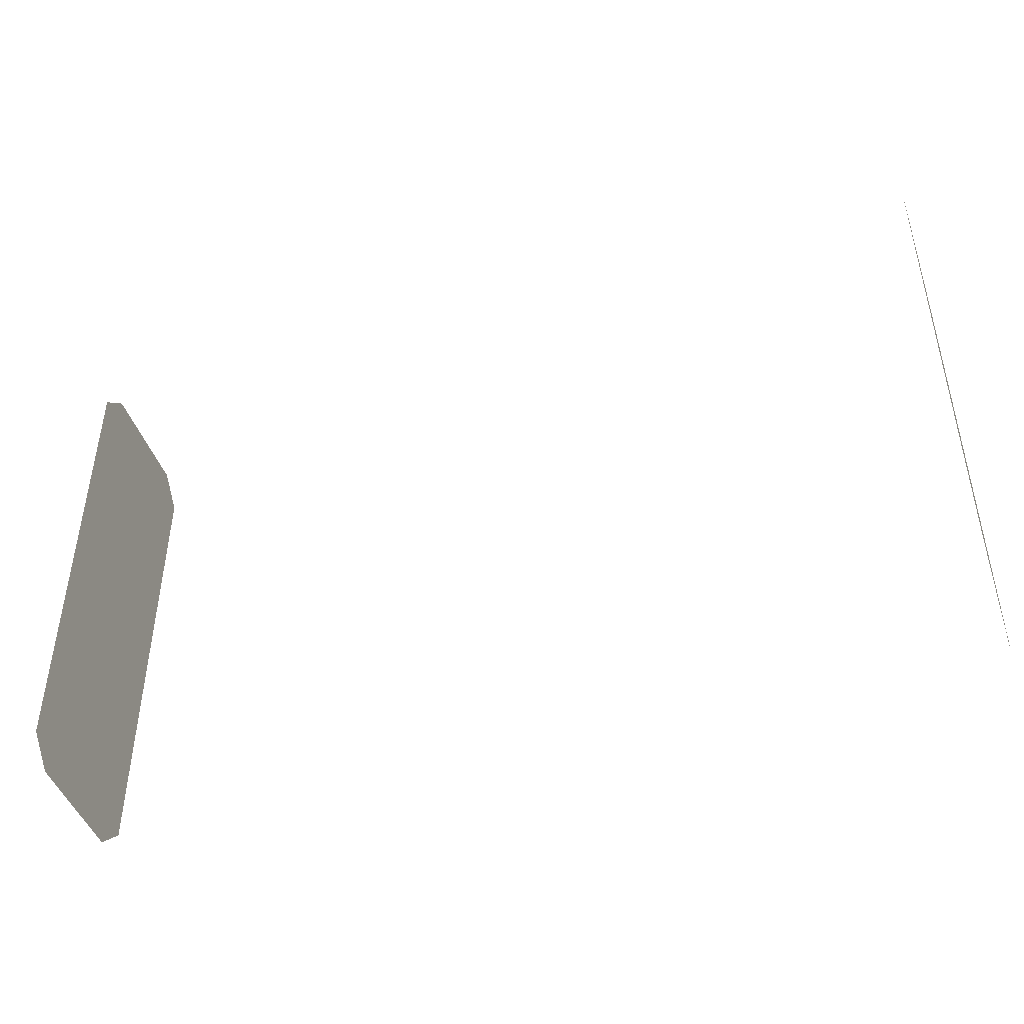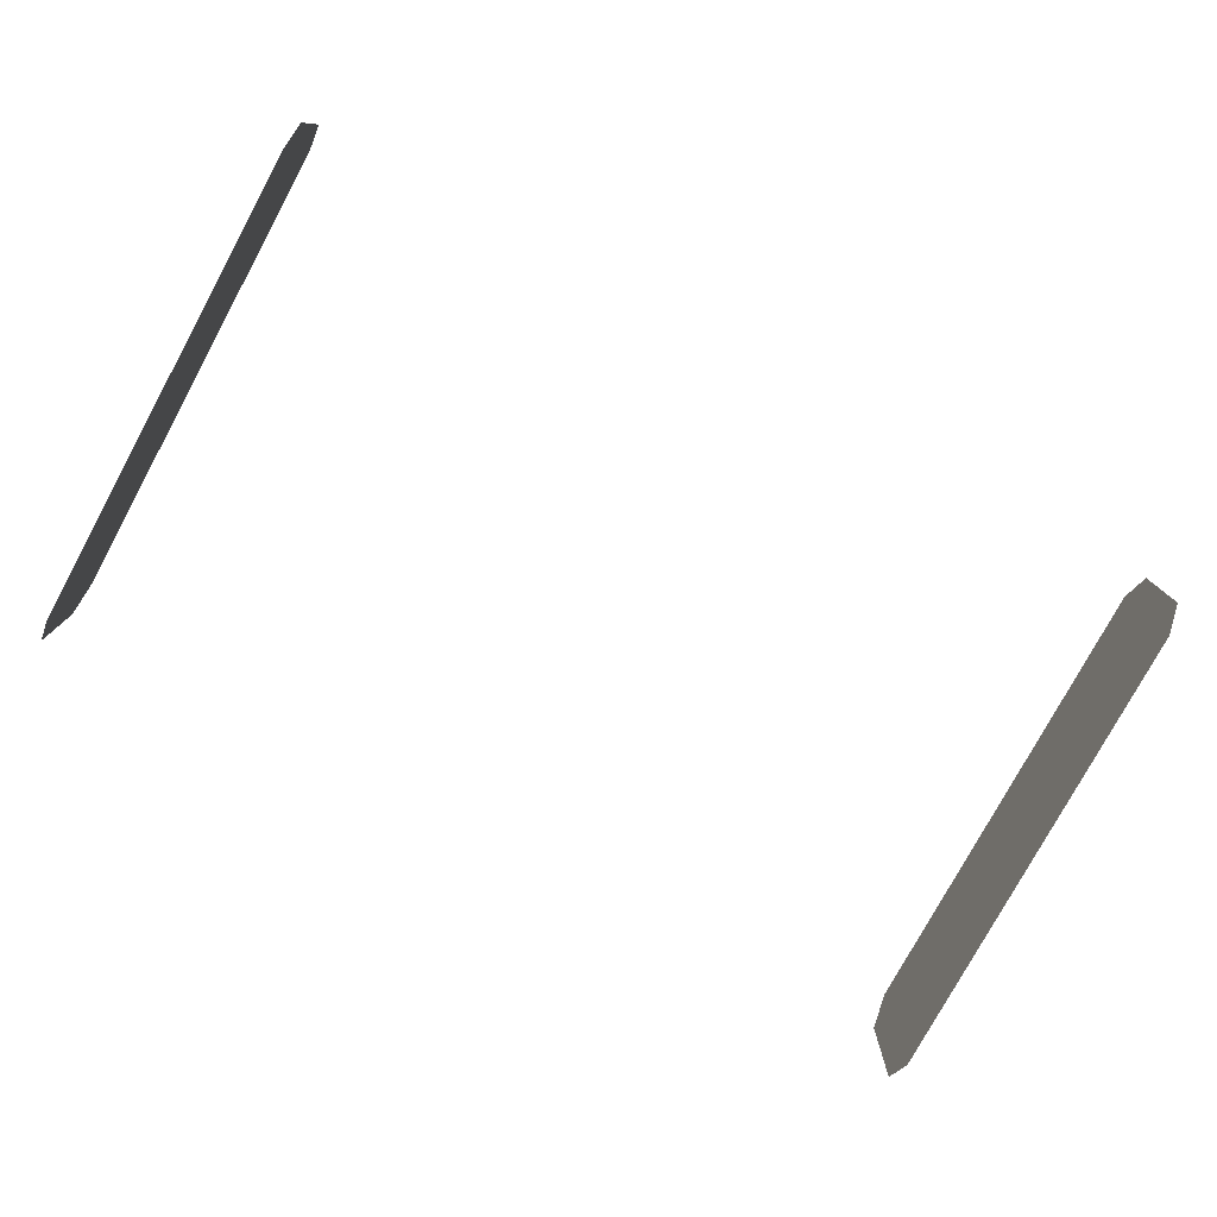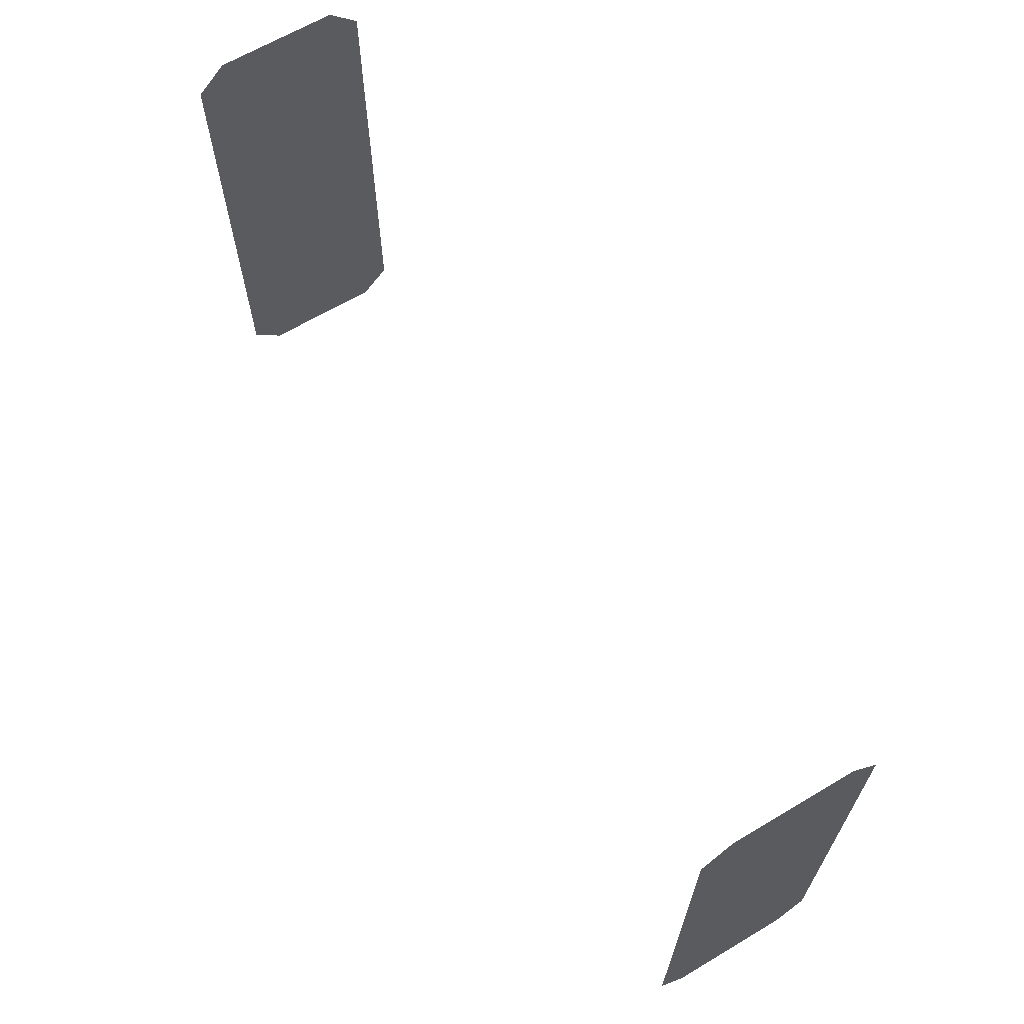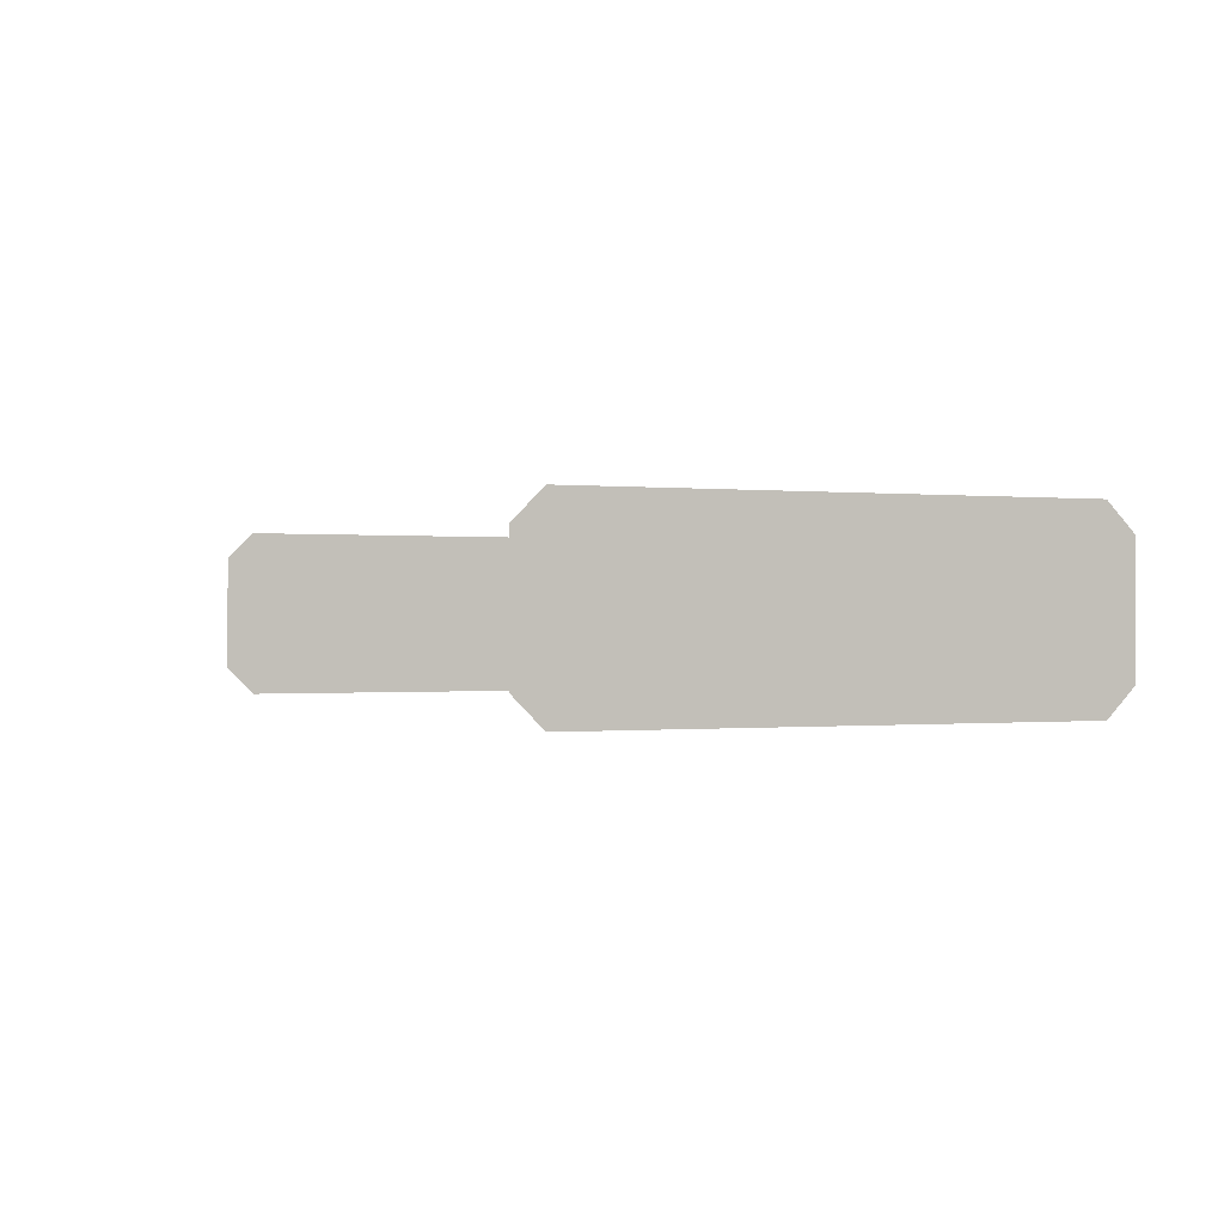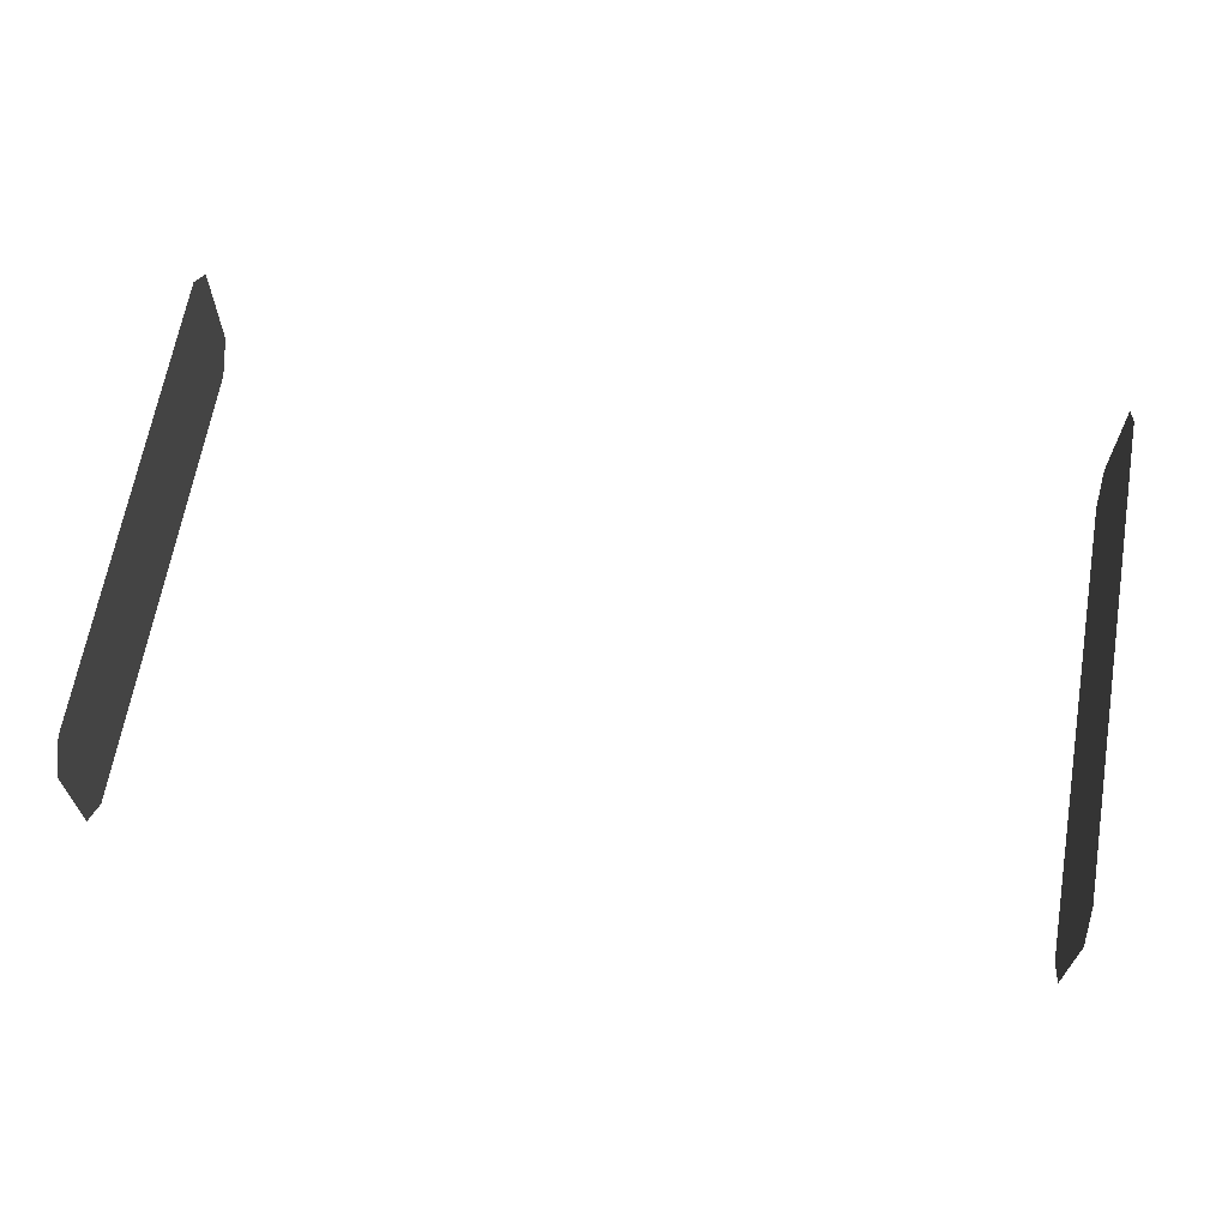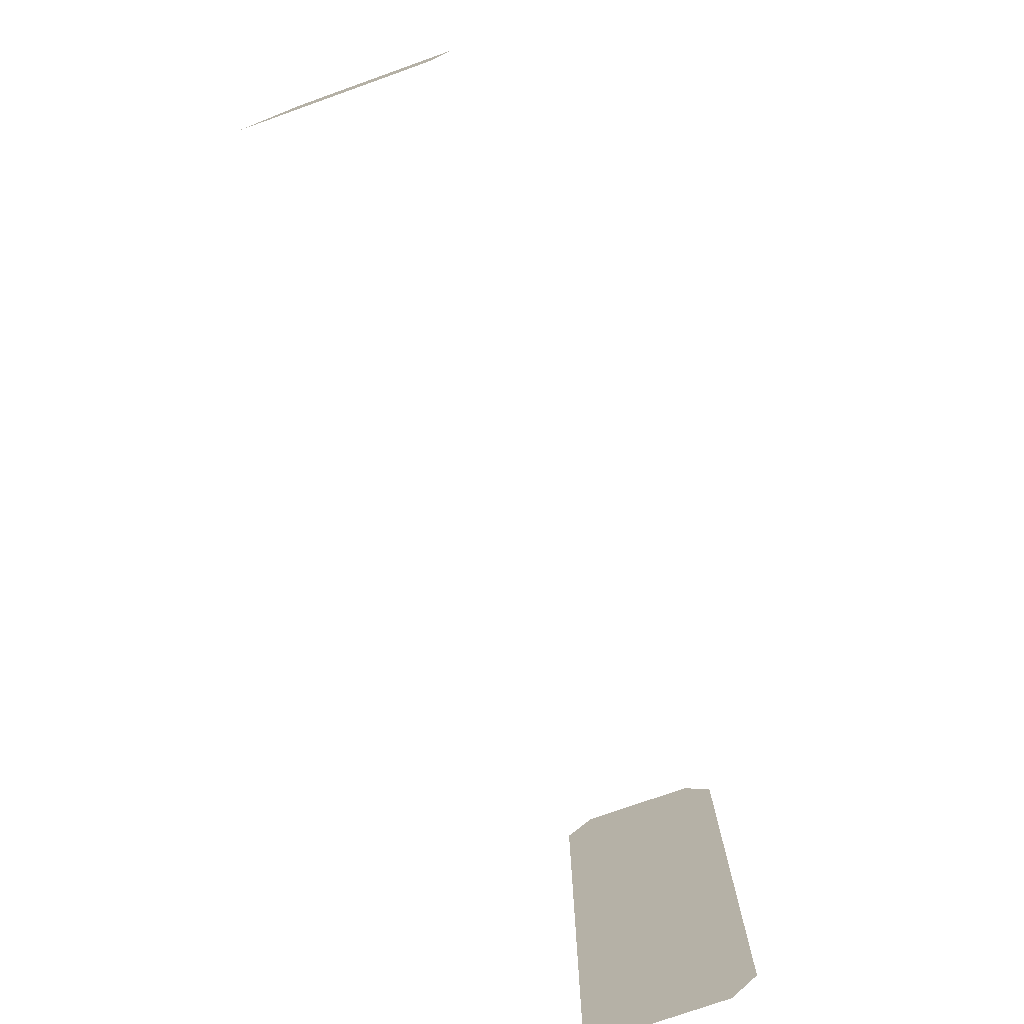
<metadata>
{"format":"obj","ext":"obj","renderer":"f3d","projection":"perspective","resolution":1024,"background":"white","views":[{"elev":-45.4,"azim":-161.4,"up":"+Y"},{"elev":-78.2,"azim":151.5,"up":"+Z"},{"elev":65.4,"azim":59.2,"up":"+Y"},{"elev":-0.3,"azim":-112.5,"up":"+Z"},{"elev":65.5,"azim":-170.2,"up":"+Z"},{"elev":-76.2,"azim":-70.5,"up":"+Y"}]}
</metadata>
<code>
o BF_Block_111.000_BF_Block_111.000_BF_Block_111.000_BF_Block.000
v -0.5 -0.06329 0.09776
v -0.5 0.06329 0.09776
v -0.5 -0.1899 0.09776
v -0.5 0.1899 0.09776
v -0.5 0.06329 -0.09677
v -0.5 -0.06329 -0.09677
v -0.5 0.1899 -0.09677
v -0.5 -0.1899 -0.09677
v 0.5 -0.2632 0.09776
v 0.5 0.2632 0.09776
v 0.5 0.294 -0.06561
v 0.5 0.294 0.06659
v 0.5 -0.294 0.06659
v 0.5 -0.294 -0.06561
v 0.5 -0.2632 -0.09677
v 0.5 0.2632 -0.09677
v 0.5 0.1899 -0.09677
v 0.5 -0.1899 -0.09677
v 0.5 0.06329 -0.09677
v 0.5 -0.06329 -0.09677
v 0.5 -0.1899 0.09776
v 0.5 0.1899 0.09776
v 0.5 -0.06329 0.09776
v 0.5 0.06329 0.09776
v -0.5 -0.2632 -0.09677
v -0.5 0.2632 -0.09677
v -0.5 0.294 -0.06561
v -0.5 0.294 0.06659
v -0.5 -0.294 0.06659
v -0.5 -0.294 -0.06561
v -0.5 -0.2632 0.09776
v -0.5 0.2632 0.09776
f 18 21 9 13 14 15
f 30 29 31 3 8 25
f 1 6 8 3
f 21 18 20 23
f 23 20 19 24
f 24 19 17 22
f 2 5 6 1
f 4 7 5 2
f 7 4 32 28 27 26
f 11 12 10 22 17 16

</code>
